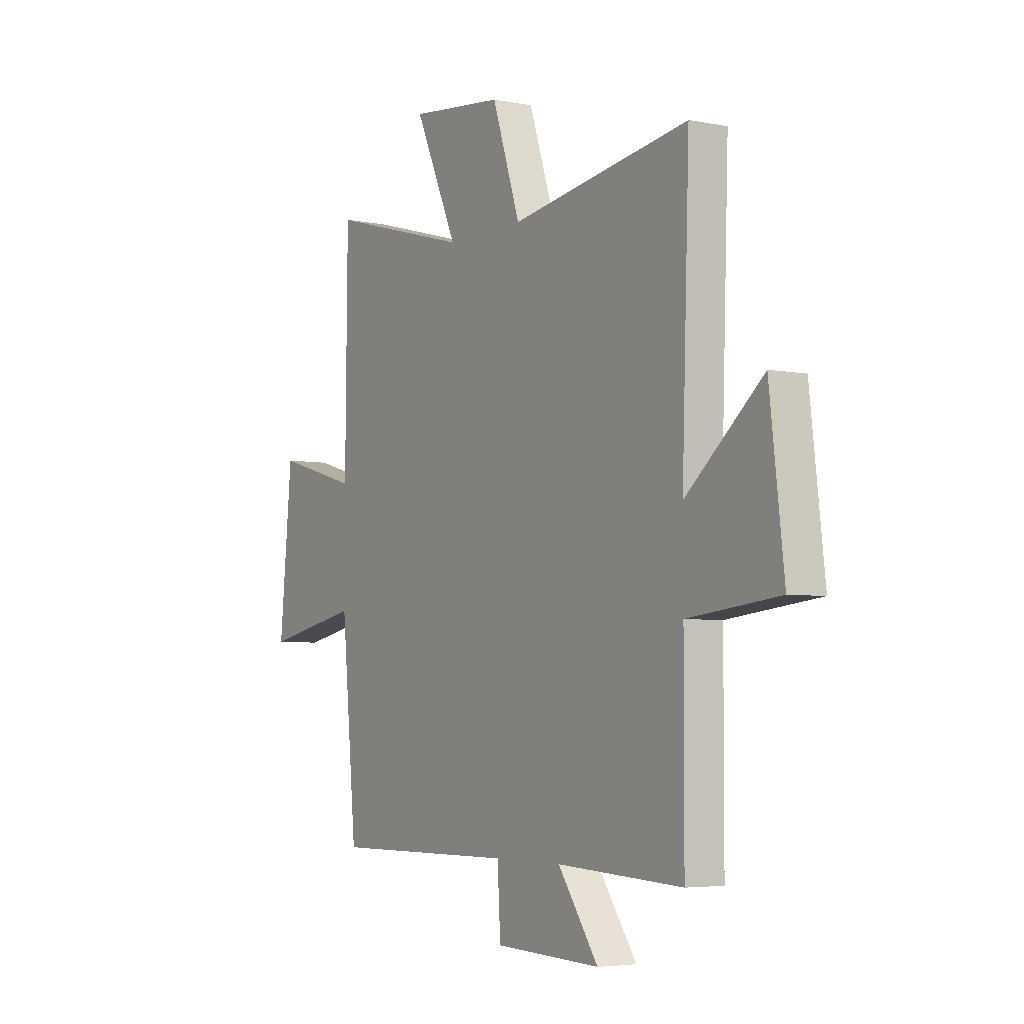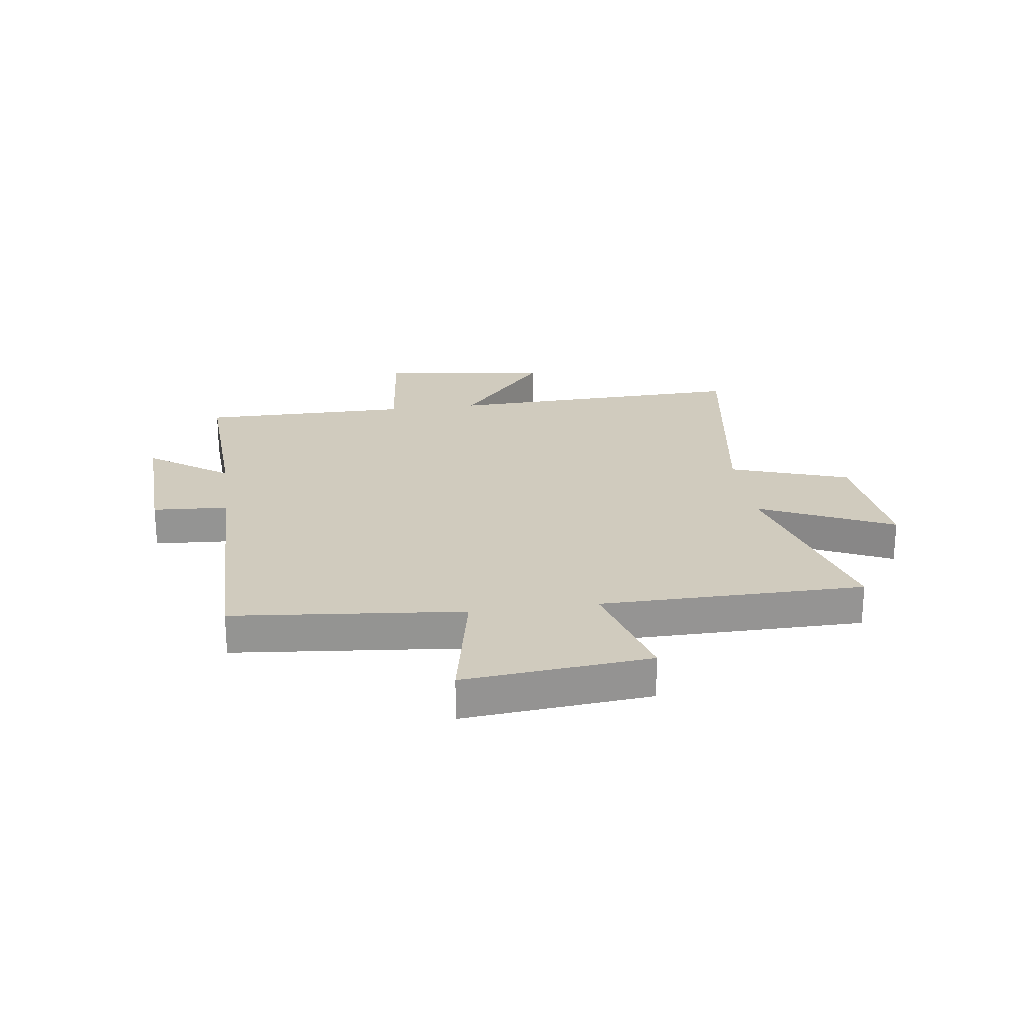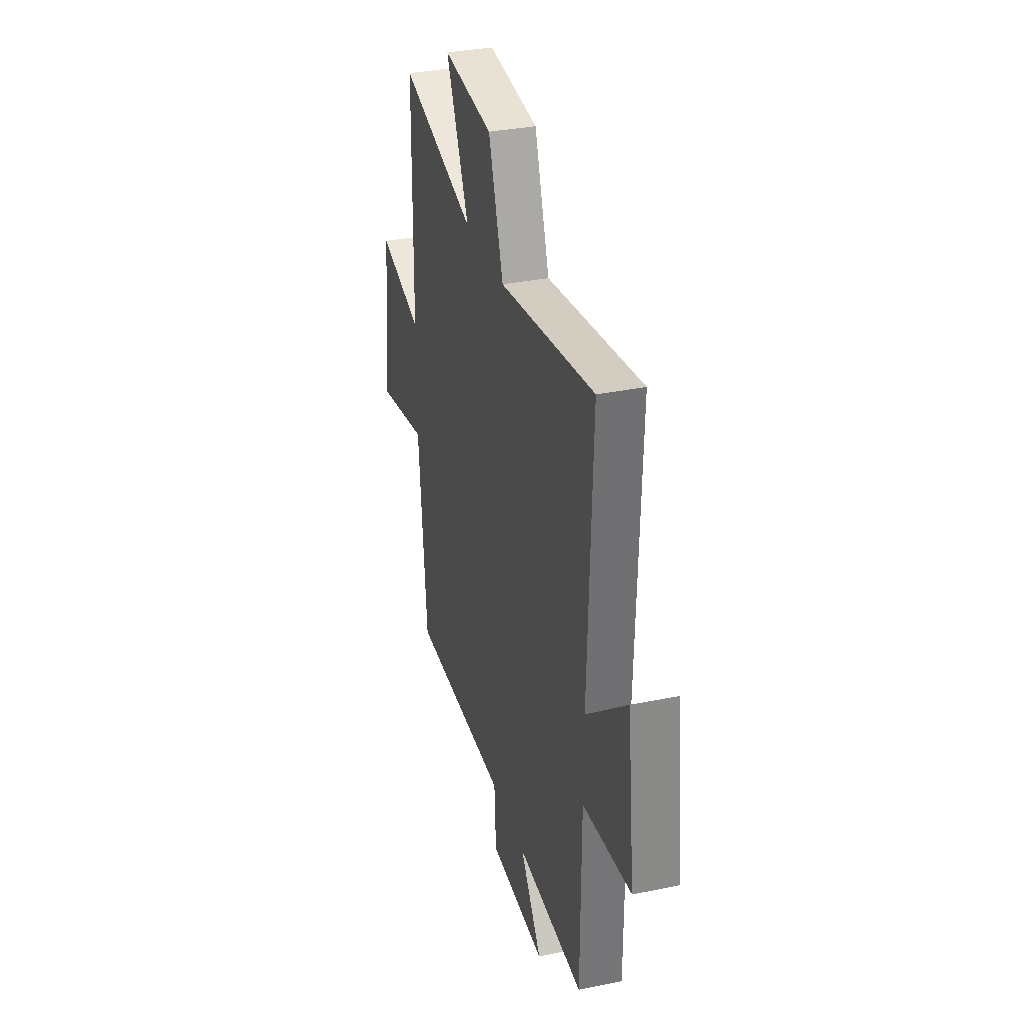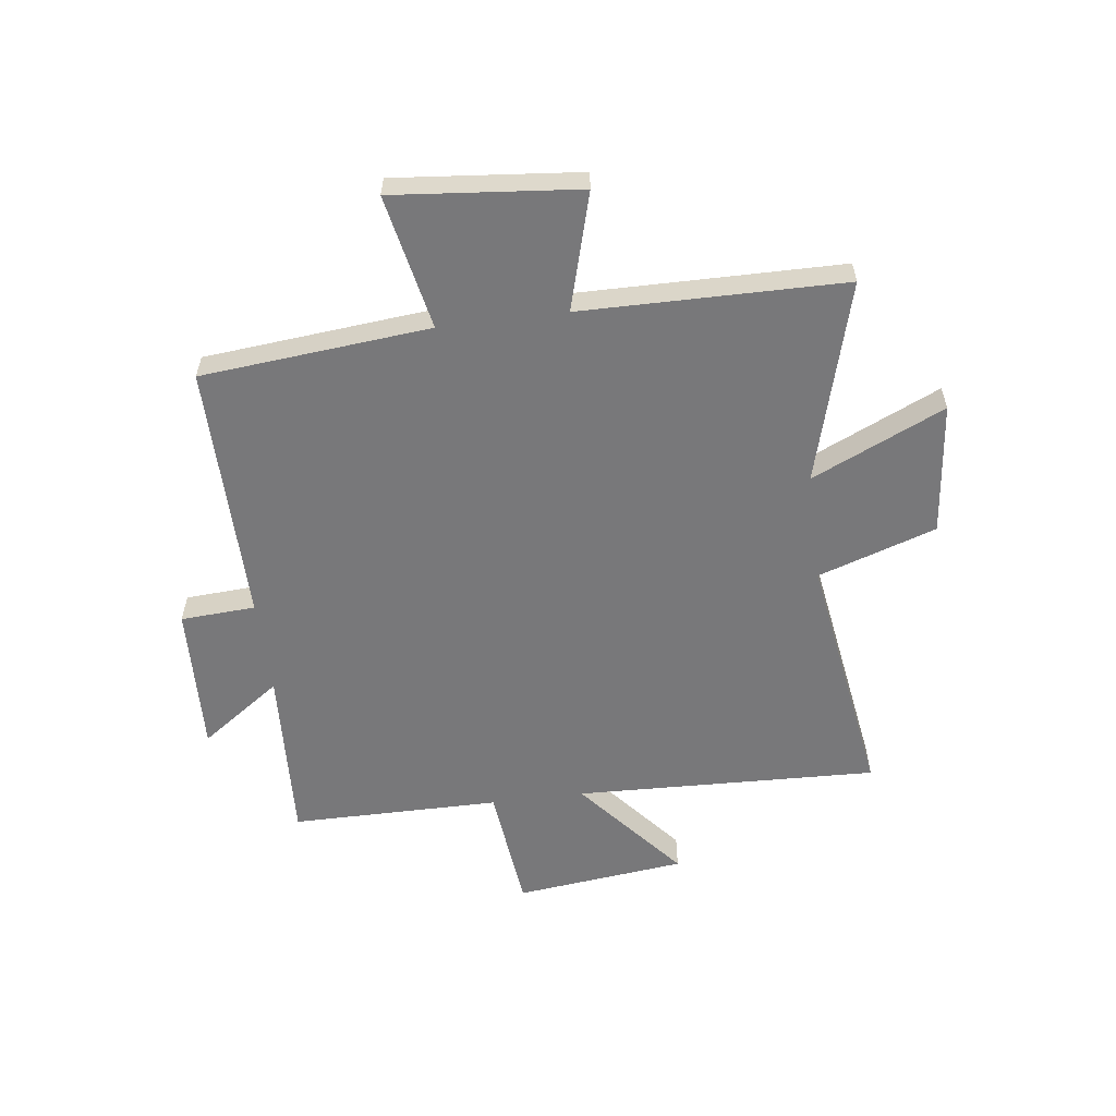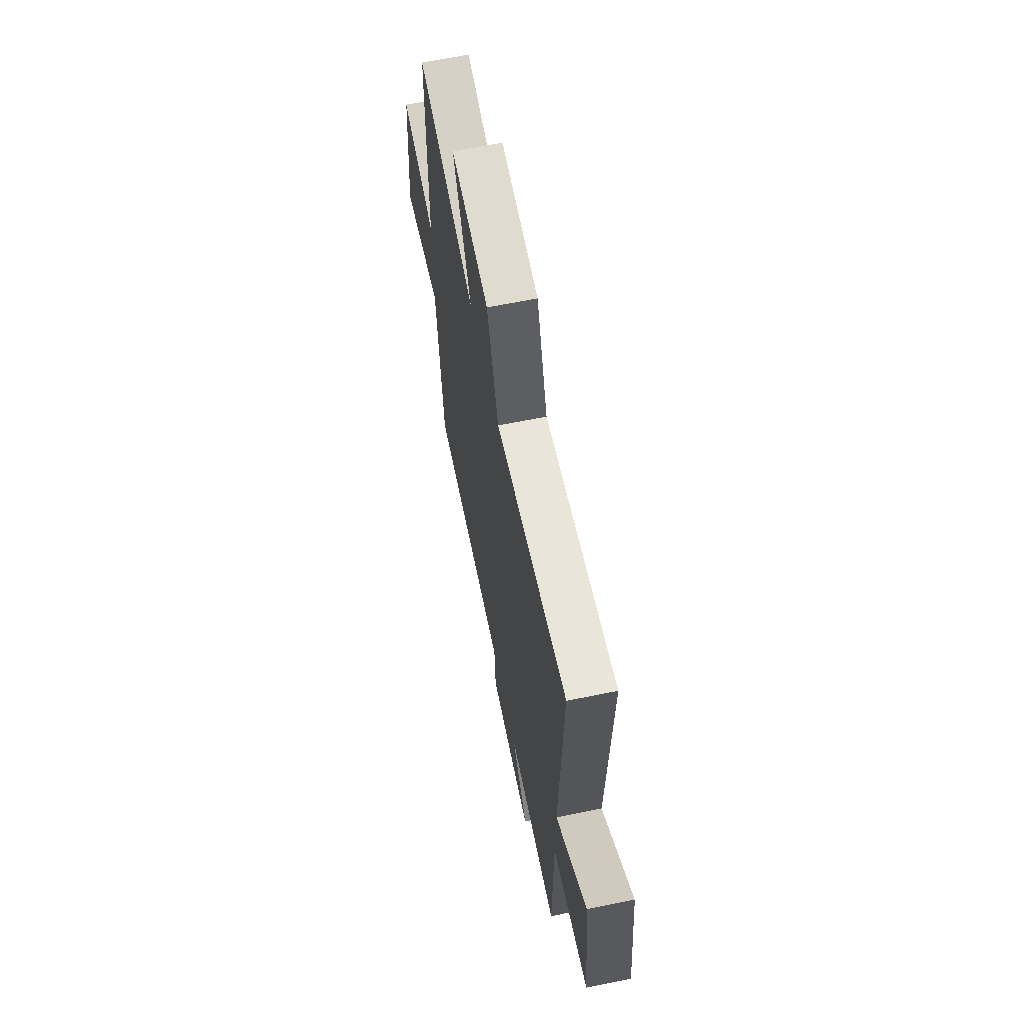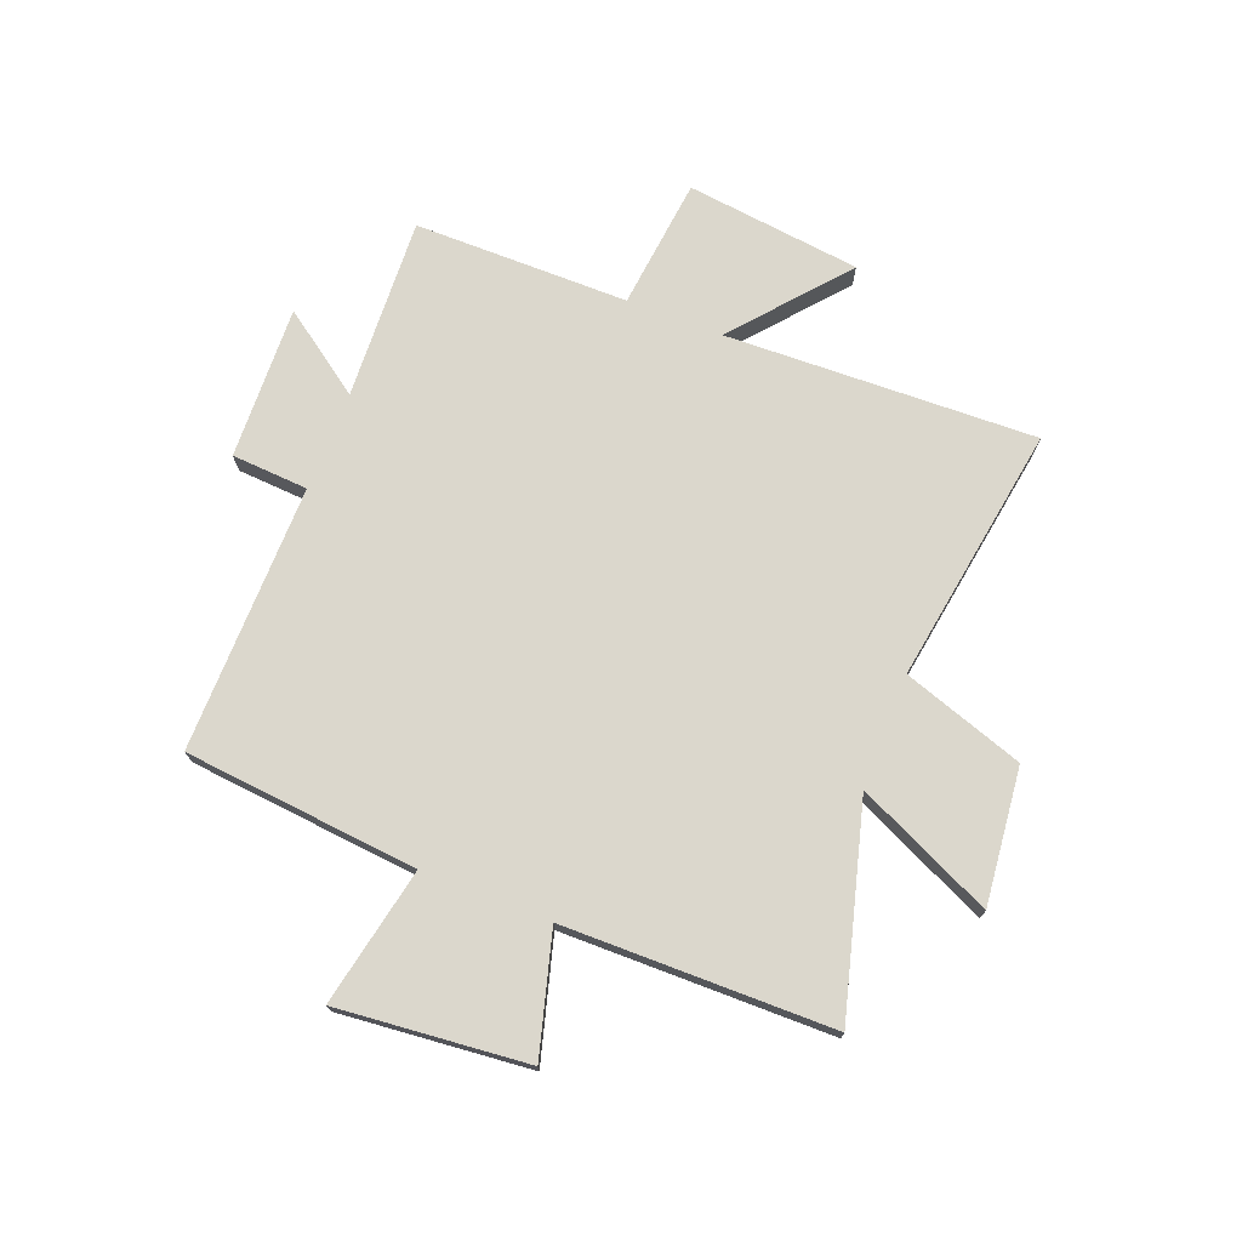
<metadata>
{"format":"obj","ext":"obj","renderer":"f3d","projection":"perspective","resolution":1024,"background":"white","views":[{"elev":-4.7,"azim":57.6,"up":"+Z"},{"elev":23.3,"azim":-97.7,"up":"+Y"},{"elev":33.4,"azim":74.2,"up":"+Z"},{"elev":-57.5,"azim":-82.7,"up":"+Y"},{"elev":64.7,"azim":78.4,"up":"+Z"},{"elev":73.3,"azim":-68.6,"up":"+Y"}]}
</metadata>
<code>
v -0.495 0.07 0.6
v -0.133 0.07 0.5
v -0.242 0.07 0.738
v -0.004 0.07 0.712
v 0.067 0.07 0.5
v 0.519 0.07 0.57
v 0.5 0.07 0.027
v 0.694 0.07 0.19
v 0.73 0.07 -0.116
v 0.5 0.07 -0.141
v 0.499 0.07 -0.516
v 0.181 0.07 -0.5
v 0.283 0.07 -0.644
v 0.015 0.07 -0.634
v 0.007 0.07 -0.5
v -0.461 0.07 -0.504
v -0.5 0.07 -0.094
v -0.742 0.07 -0.143
v -0.71 0.07 0.189
v -0.5 0.07 0.13
v -0.495 0 0.6
v -0.133 0 0.5
v -0.242 0 0.738
v -0.004 0 0.712
v 0.067 0 0.5
v 0.519 0 0.57
v 0.5 0 0.027
v 0.694 0 0.19
v 0.73 0 -0.116
v 0.5 0 -0.141
v 0.499 0 -0.516
v 0.181 0 -0.5
v 0.283 0 -0.644
v 0.015 0 -0.634
v 0.007 0 -0.5
v -0.461 0 -0.504
v -0.5 0 -0.094
v -0.742 0 -0.143
v -0.71 0 0.189
v -0.5 0 0.13
f 17 18 19 20
f 15 16 17 20
f 15 20 1 2
f 12 13 14 15
f 12 15 2
f 10 11 12 2
f 7 8 9 10
f 7 10 2 3
f 5 6 7
f 5 7 3
f 3 4 5
f 40 39 38 37
f 40 37 36 35
f 22 21 40 35
f 35 34 33 32
f 22 35 32
f 22 32 31 30
f 30 29 28 27
f 23 22 30 27
f 27 26 25
f 23 27 25
f 25 24 23
f 1 21 22 2
f 2 22 23 3
f 3 23 24 4
f 4 24 25 5
f 5 25 26 6
f 6 26 27 7
f 7 27 28 8
f 8 28 29 9
f 9 29 30 10
f 10 30 31 11
f 11 31 32 12
f 12 32 33 13
f 13 33 34 14
f 14 34 35 15
f 15 35 36 16
f 16 36 37 17
f 17 37 38 18
f 18 38 39 19
f 19 39 40 20
f 20 40 21 1

</code>
